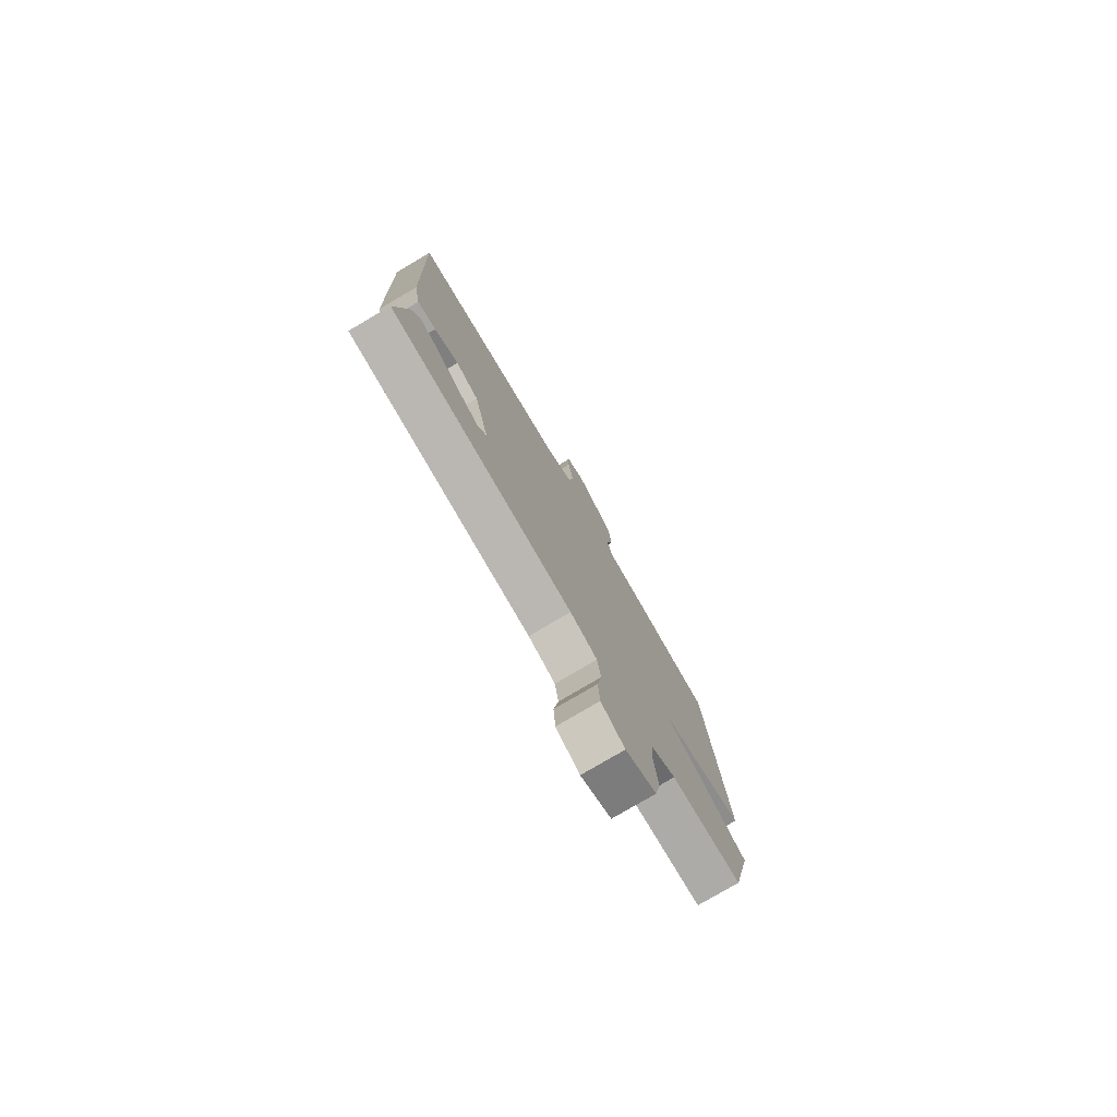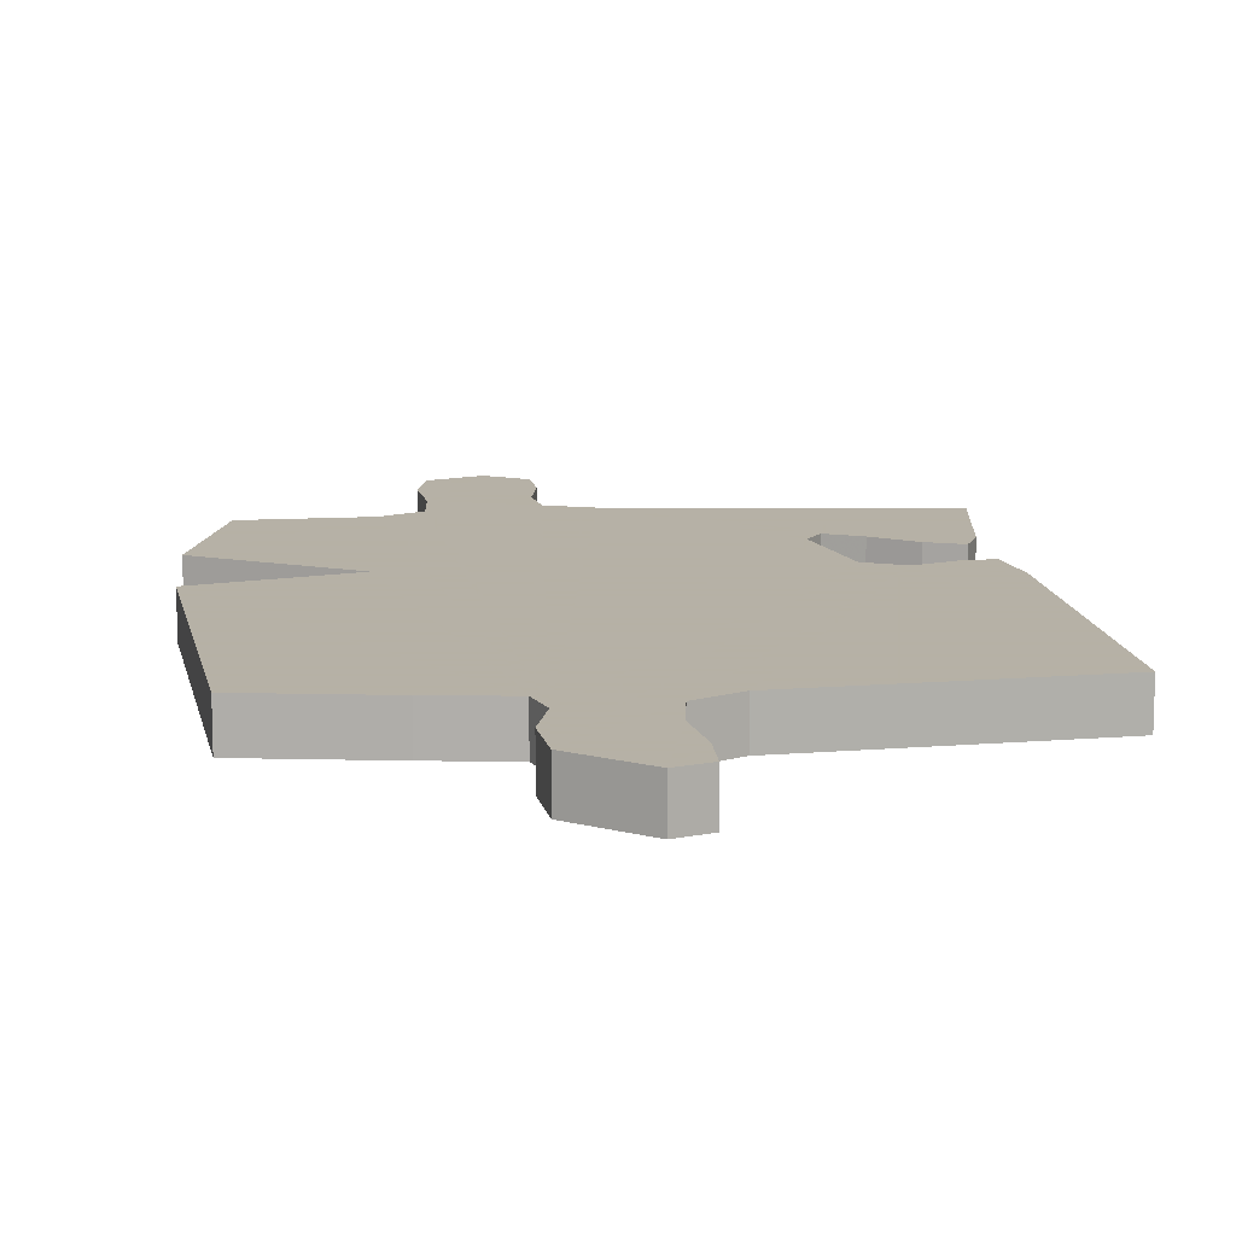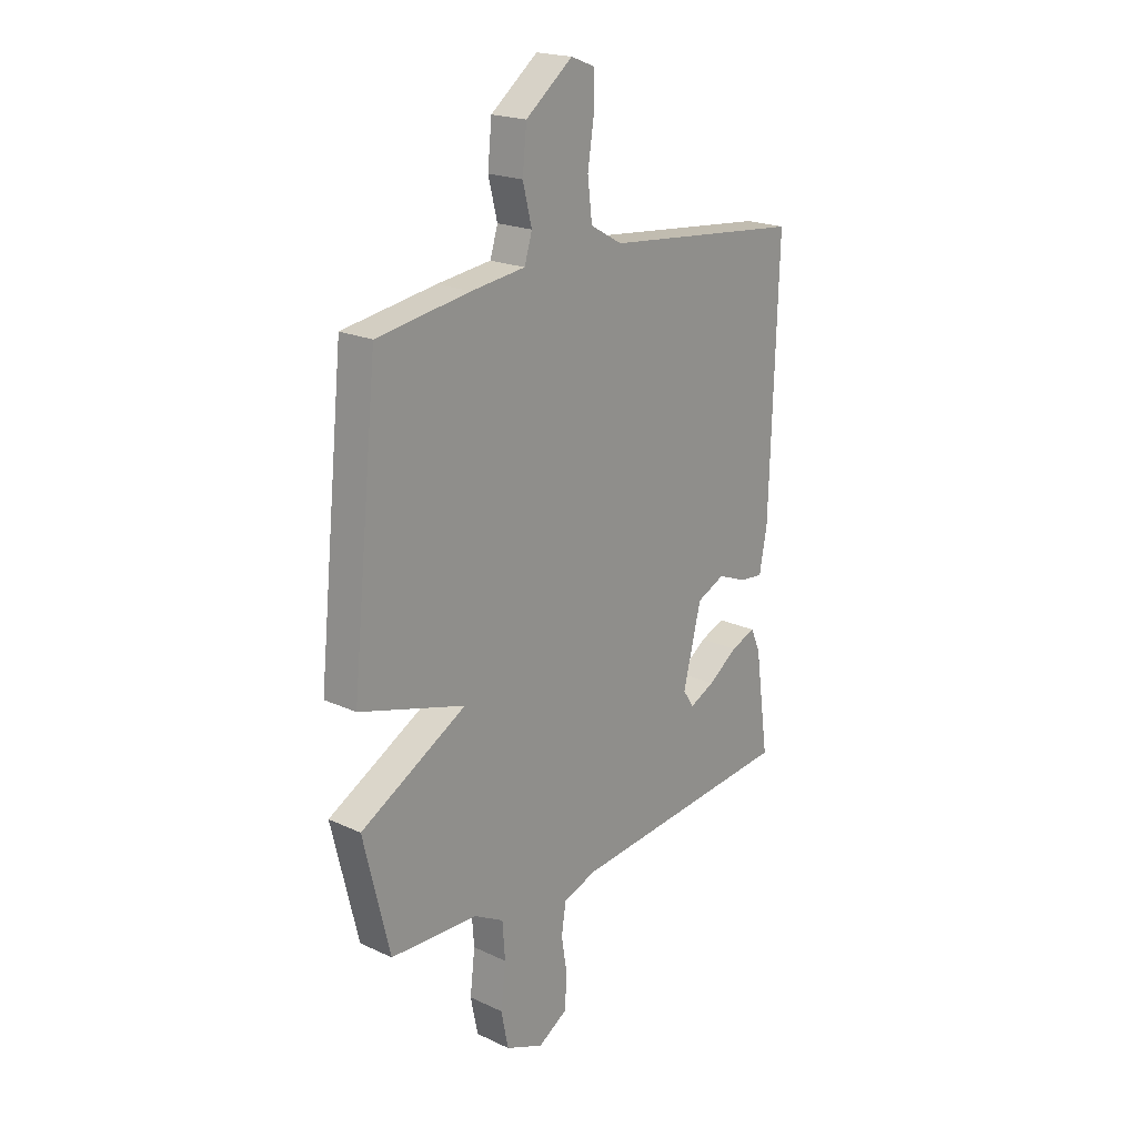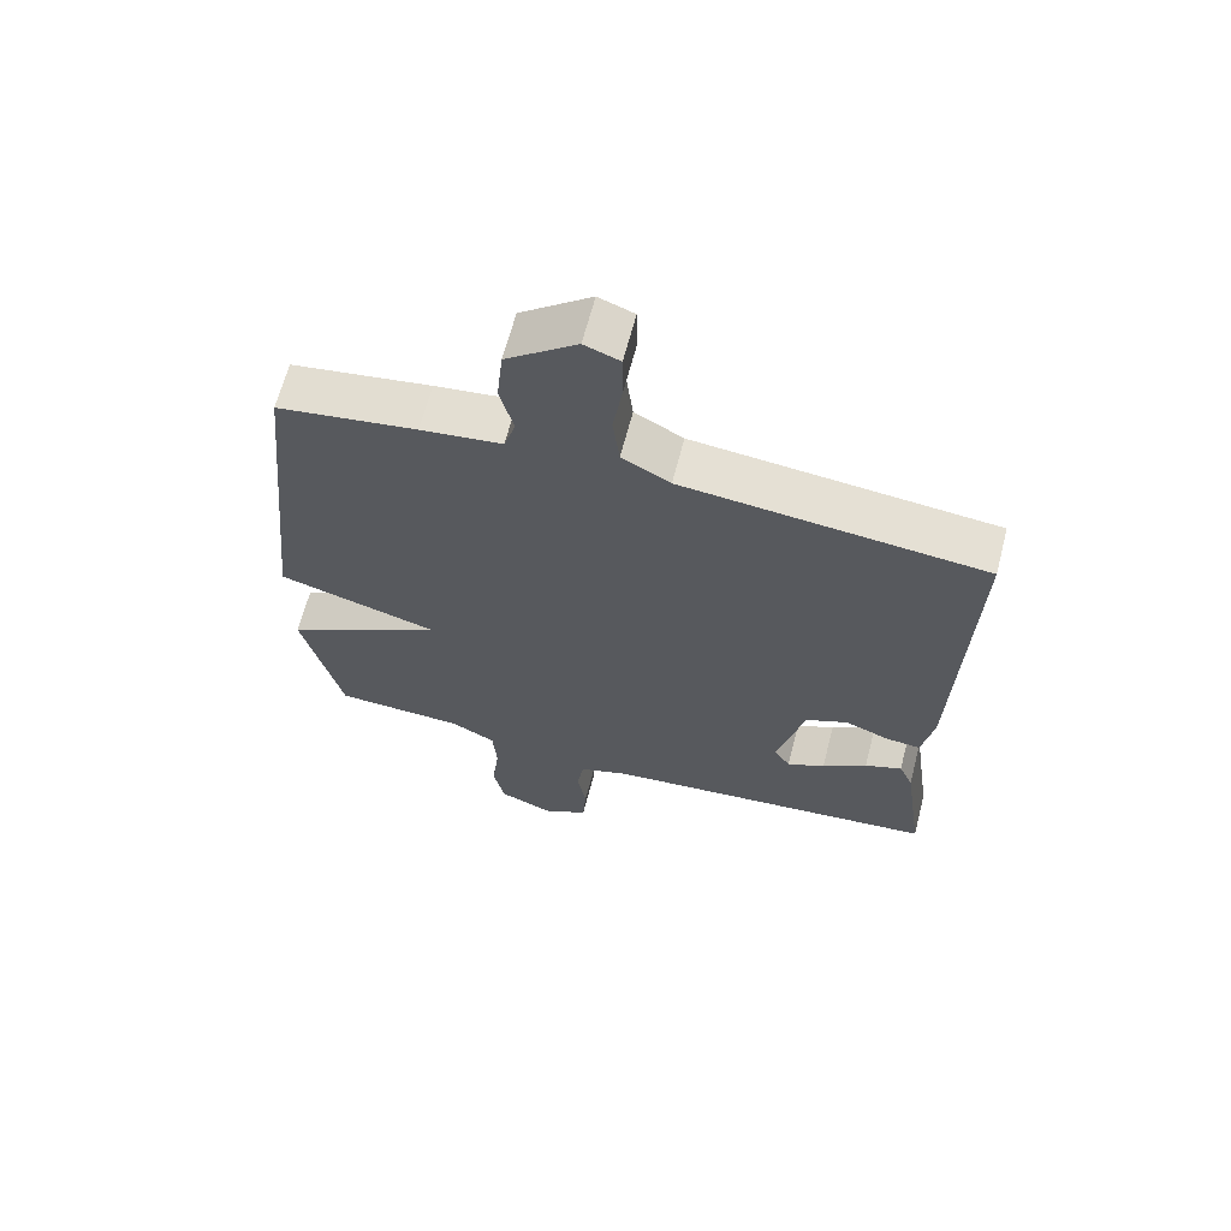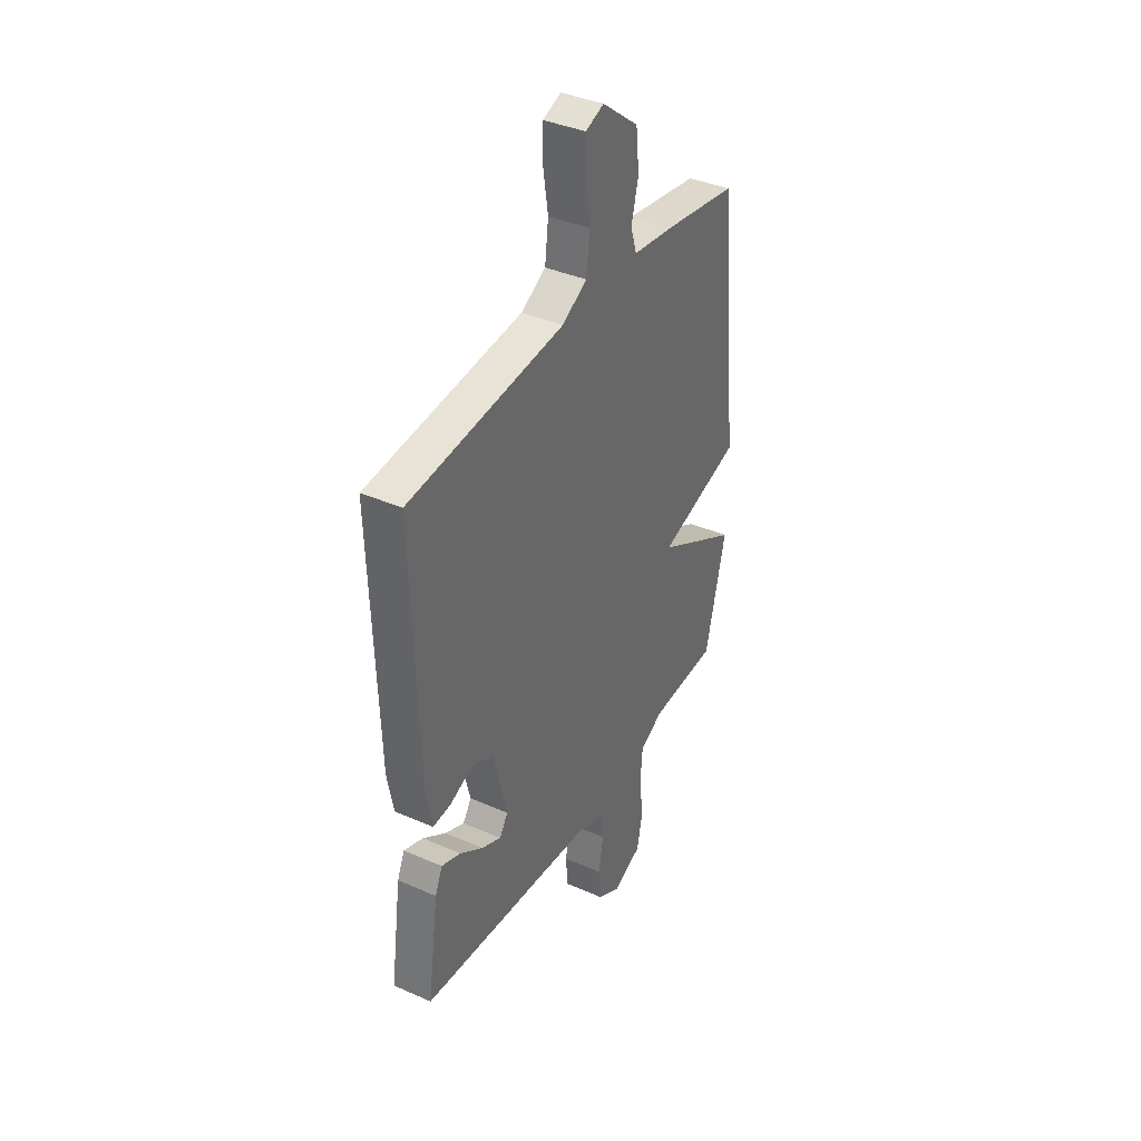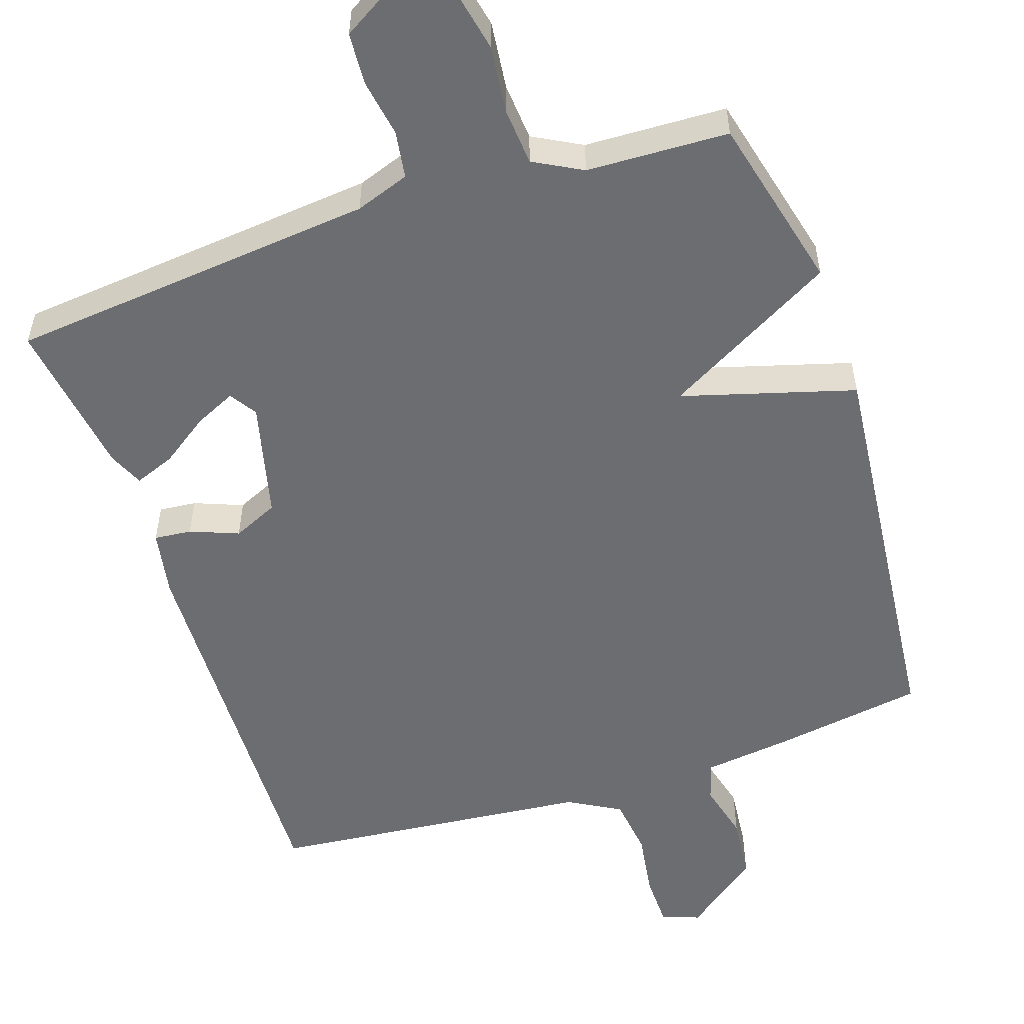
<metadata>
{"format":"obj","ext":"obj","renderer":"f3d","projection":"perspective","resolution":1024,"background":"white","views":[{"elev":-78.1,"azim":120.5,"up":"+Z"},{"elev":12.1,"azim":-5.5,"up":"+Y"},{"elev":20.4,"azim":-49.7,"up":"+Z"},{"elev":65.1,"azim":14.6,"up":"+Z"},{"elev":38.5,"azim":119.1,"up":"+Z"},{"elev":-54.0,"azim":-161.4,"up":"+Y"}]}
</metadata>
<code>
v -0.5 0.07 0.5
v -0.293 0.07 0.532
v -0.173 0.07 0.547
v -0.156 0.07 0.602
v -0.176 0.07 0.681
v -0.167 0.07 0.769
v -0.063 0.07 0.85
v -0.011 0.07 0.83
v -0.01 0.07 0.758
v -0.024 0.07 0.667
v -0.014 0.07 0.585
v 0.057 0.07 0.545
v 0.5 0.07 0.5
v 0.483 0.07 -0.042
v 0.466 0.07 -0.134
v 0.415 0.07 -0.129
v 0.349 0.07 -0.103
v 0.287 0.07 -0.131
v 0.247 0.07 -0.291
v 0.271 0.07 -0.328
v 0.327 0.07 -0.302
v 0.393 0.07 -0.256
v 0.448 0.07 -0.235
v 0.469 0.07 -0.283
v 0.5 0.07 -0.5
v -0.004 0.07 -0.549
v -0.078 0.07 -0.575
v -0.088 0.07 -0.64
v -0.075 0.07 -0.719
v -0.08 0.07 -0.79
v -0.145 0.07 -0.829
v -0.229 0.07 -0.794
v -0.245 0.07 -0.715
v -0.234 0.07 -0.623
v -0.24 0.07 -0.544
v -0.306 0.07 -0.508
v -0.5 0.07 -0.5
v -0.558 0.07 -0.259
v -0.322 0.07 -0.128
v -0.558 0.07 -0.059
v -0.5 0 0.5
v -0.293 0 0.532
v -0.173 0 0.547
v -0.156 0 0.602
v -0.176 0 0.681
v -0.167 0 0.769
v -0.063 0 0.85
v -0.011 0 0.83
v -0.01 0 0.758
v -0.024 0 0.667
v -0.014 0 0.585
v 0.057 0 0.545
v 0.5 0 0.5
v 0.483 0 -0.042
v 0.466 0 -0.134
v 0.415 0 -0.129
v 0.349 0 -0.103
v 0.287 0 -0.131
v 0.247 0 -0.291
v 0.271 0 -0.328
v 0.327 0 -0.302
v 0.393 0 -0.256
v 0.448 0 -0.235
v 0.469 0 -0.283
v 0.5 0 -0.5
v -0.004 0 -0.549
v -0.078 0 -0.575
v -0.088 0 -0.64
v -0.075 0 -0.719
v -0.08 0 -0.79
v -0.145 0 -0.829
v -0.229 0 -0.794
v -0.245 0 -0.715
v -0.234 0 -0.623
v -0.24 0 -0.544
v -0.306 0 -0.508
v -0.5 0 -0.5
v -0.558 0 -0.259
v -0.322 0 -0.128
v -0.558 0 -0.059
f 1 2 3
f 40 1 3
f 39 40 3
f 36 37 38 39
f 39 3 4
f 36 39 4
f 35 36 4
f 34 35 4
f 32 33 34
f 31 32 34
f 30 31 34
f 29 30 34
f 28 29 34
f 27 28 34 4
f 26 27 4
f 24 25 26
f 23 24 26
f 22 23 26
f 21 22 26
f 20 21 26
f 19 20 26
f 18 19 26 4
f 4 5 6
f 18 4 6
f 17 18 6
f 15 16 17
f 14 15 17
f 13 14 17
f 12 13 17
f 11 12 17
f 11 17 6
f 10 11 6 7
f 7 8 9 10
f 43 42 41
f 43 41 80
f 43 80 79
f 79 78 77 76
f 44 43 79
f 44 79 76
f 44 76 75
f 44 75 74
f 74 73 72
f 74 72 71
f 74 71 70
f 74 70 69
f 74 69 68
f 44 74 68 67
f 44 67 66
f 66 65 64
f 66 64 63
f 66 63 62
f 66 62 61
f 66 61 60
f 66 60 59
f 44 66 59 58
f 46 45 44
f 46 44 58
f 46 58 57
f 57 56 55
f 57 55 54
f 57 54 53
f 57 53 52
f 57 52 51
f 46 57 51
f 47 46 51 50
f 50 49 48 47
f 1 41 42 2
f 2 42 43 3
f 3 43 44 4
f 4 44 45 5
f 5 45 46 6
f 6 46 47 7
f 7 47 48 8
f 8 48 49 9
f 9 49 50 10
f 10 50 51 11
f 11 51 52 12
f 12 52 53 13
f 13 53 54 14
f 14 54 55 15
f 15 55 56 16
f 16 56 57 17
f 17 57 58 18
f 18 58 59 19
f 19 59 60 20
f 20 60 61 21
f 21 61 62 22
f 22 62 63 23
f 23 63 64 24
f 24 64 65 25
f 25 65 66 26
f 26 66 67 27
f 27 67 68 28
f 28 68 69 29
f 29 69 70 30
f 30 70 71 31
f 31 71 72 32
f 32 72 73 33
f 33 73 74 34
f 34 74 75 35
f 35 75 76 36
f 36 76 77 37
f 37 77 78 38
f 38 78 79 39
f 39 79 80 40
f 40 80 41 1

</code>
